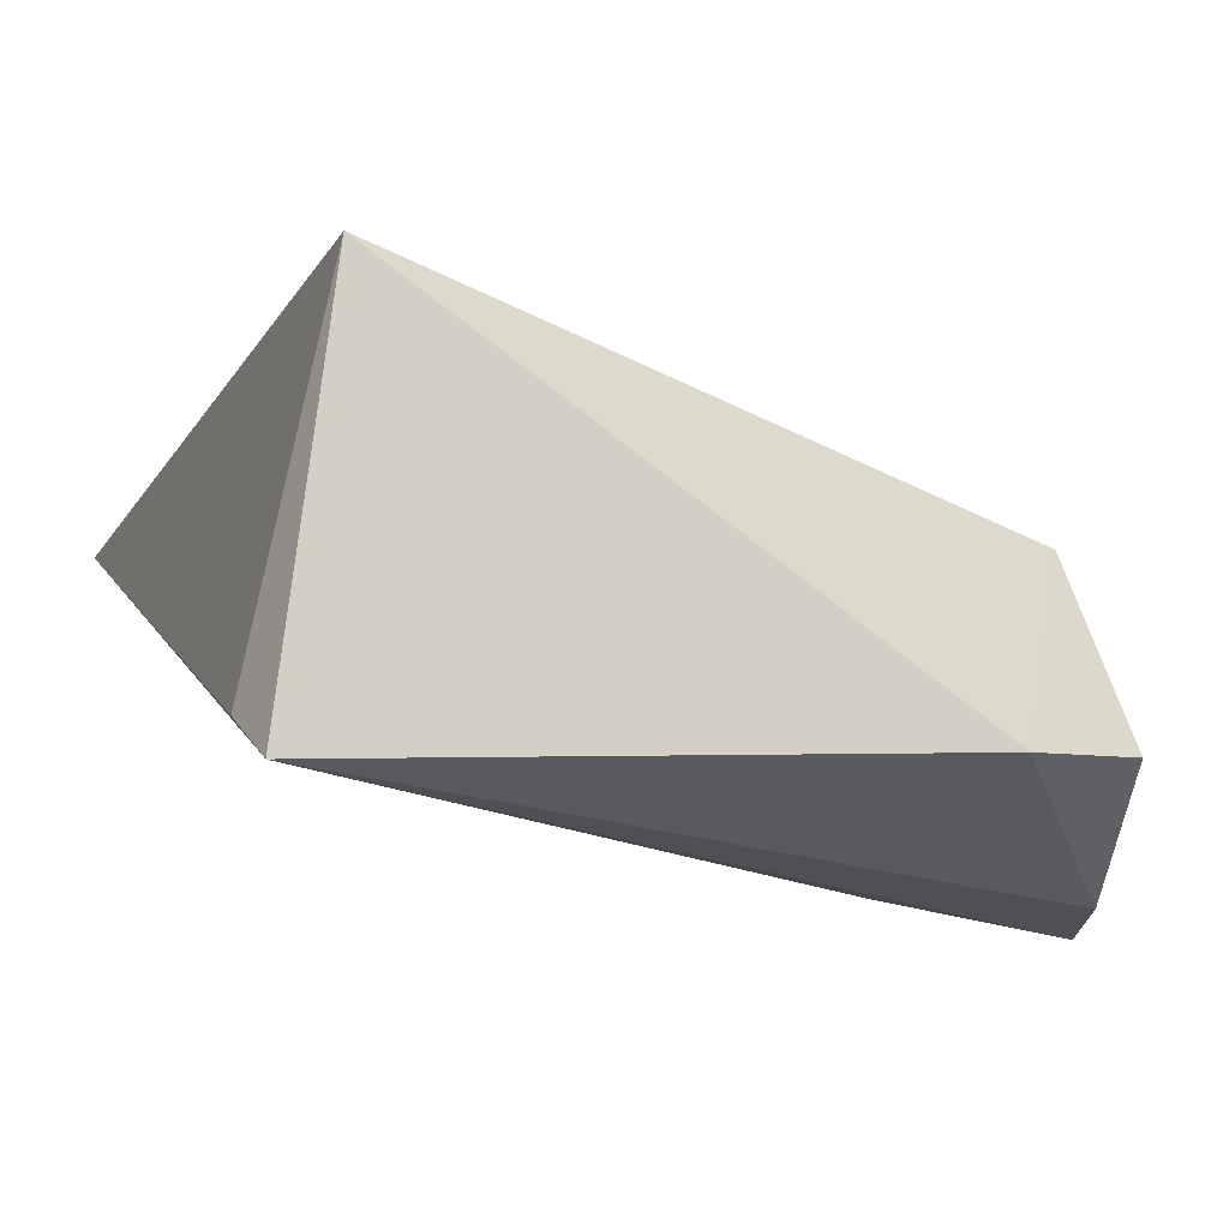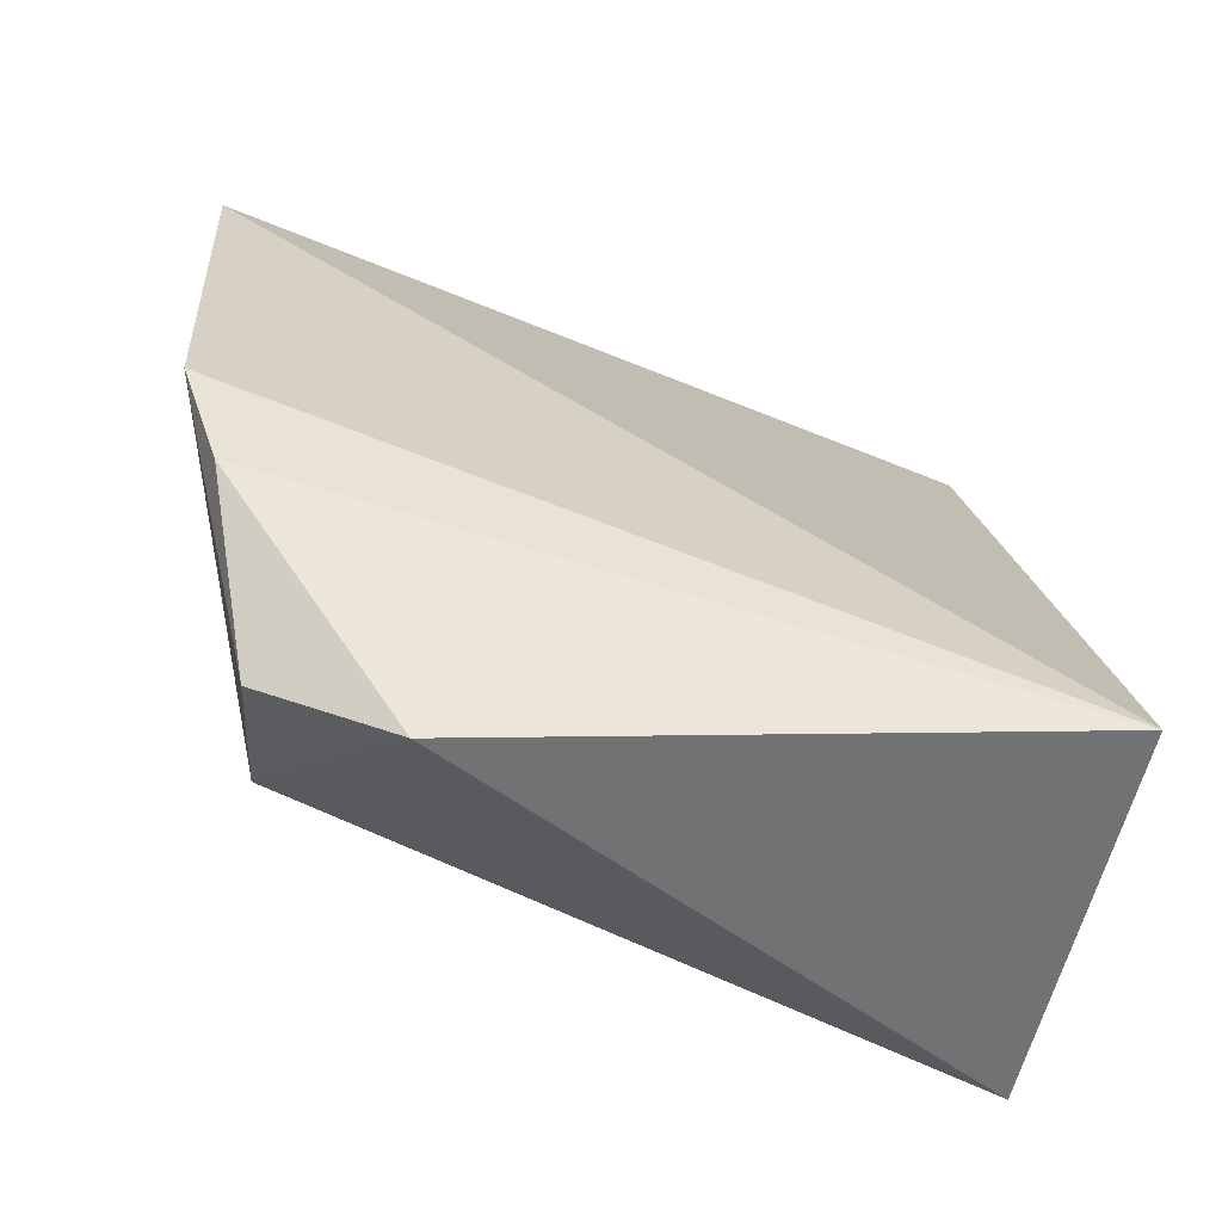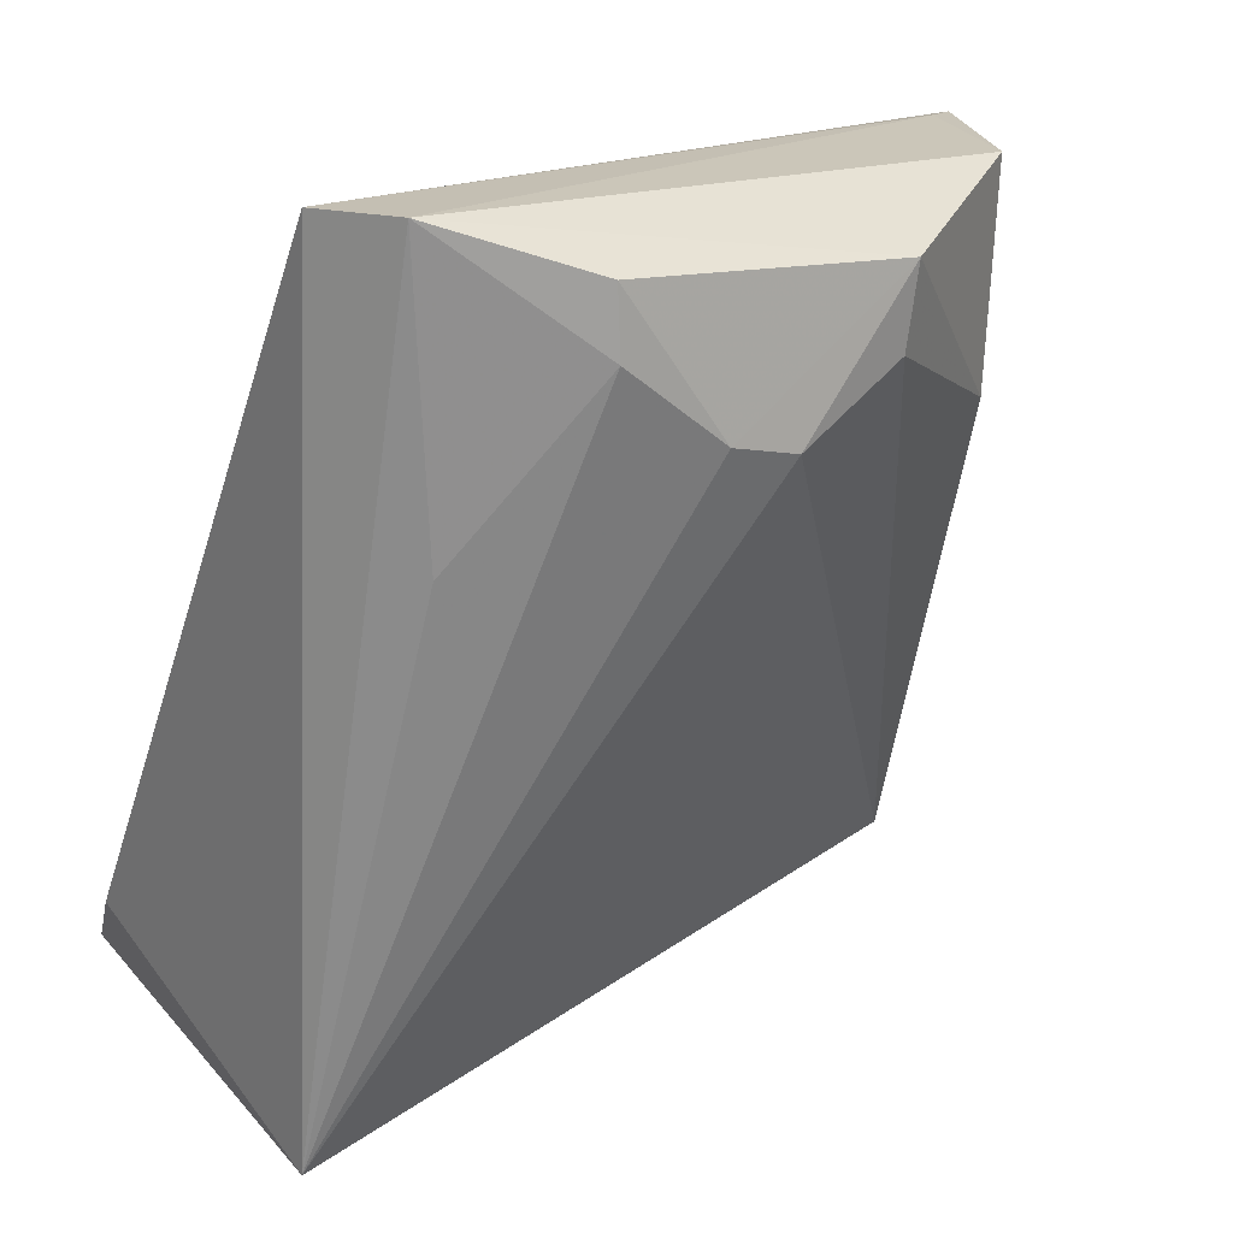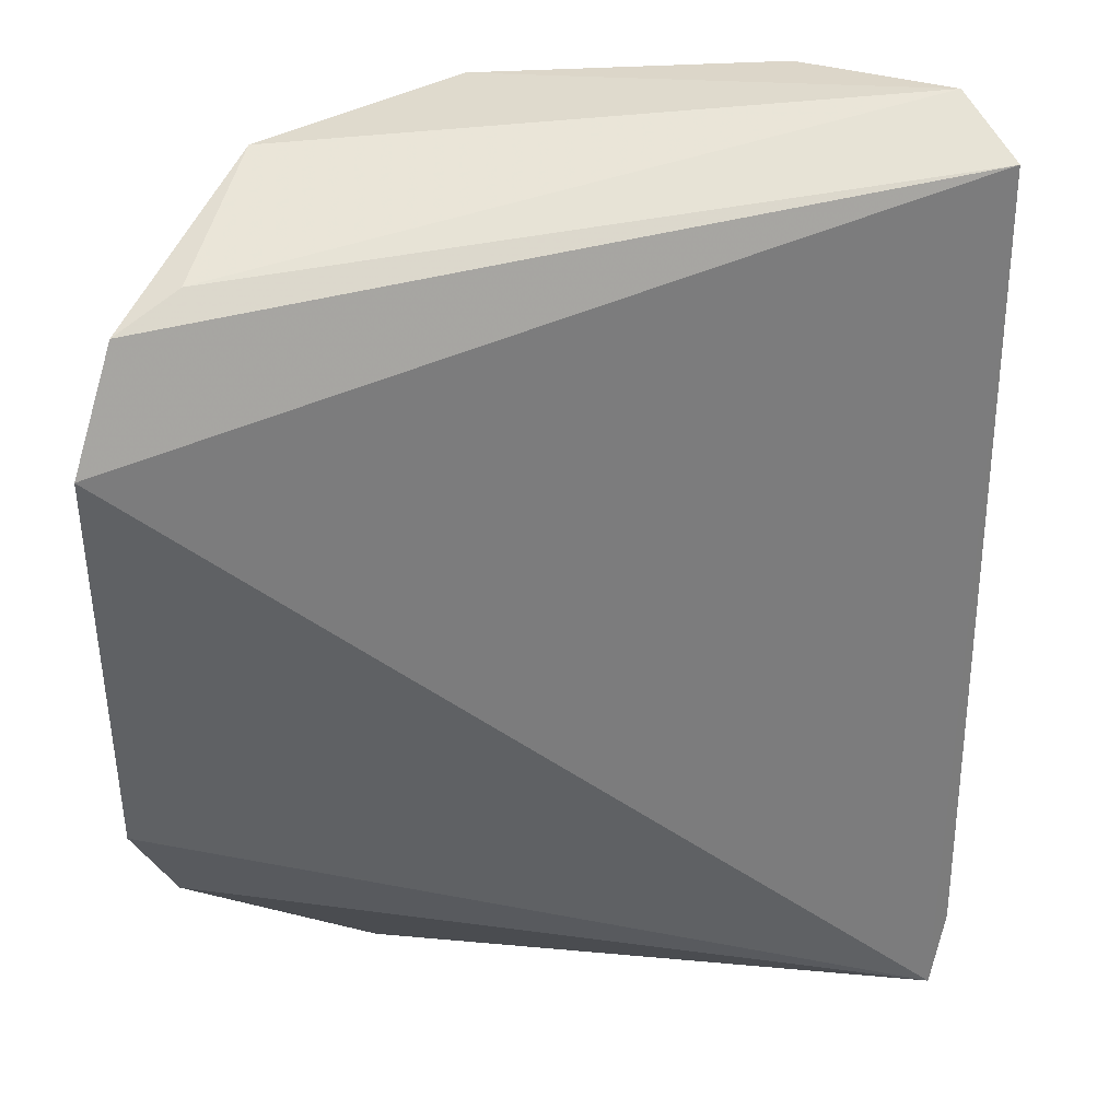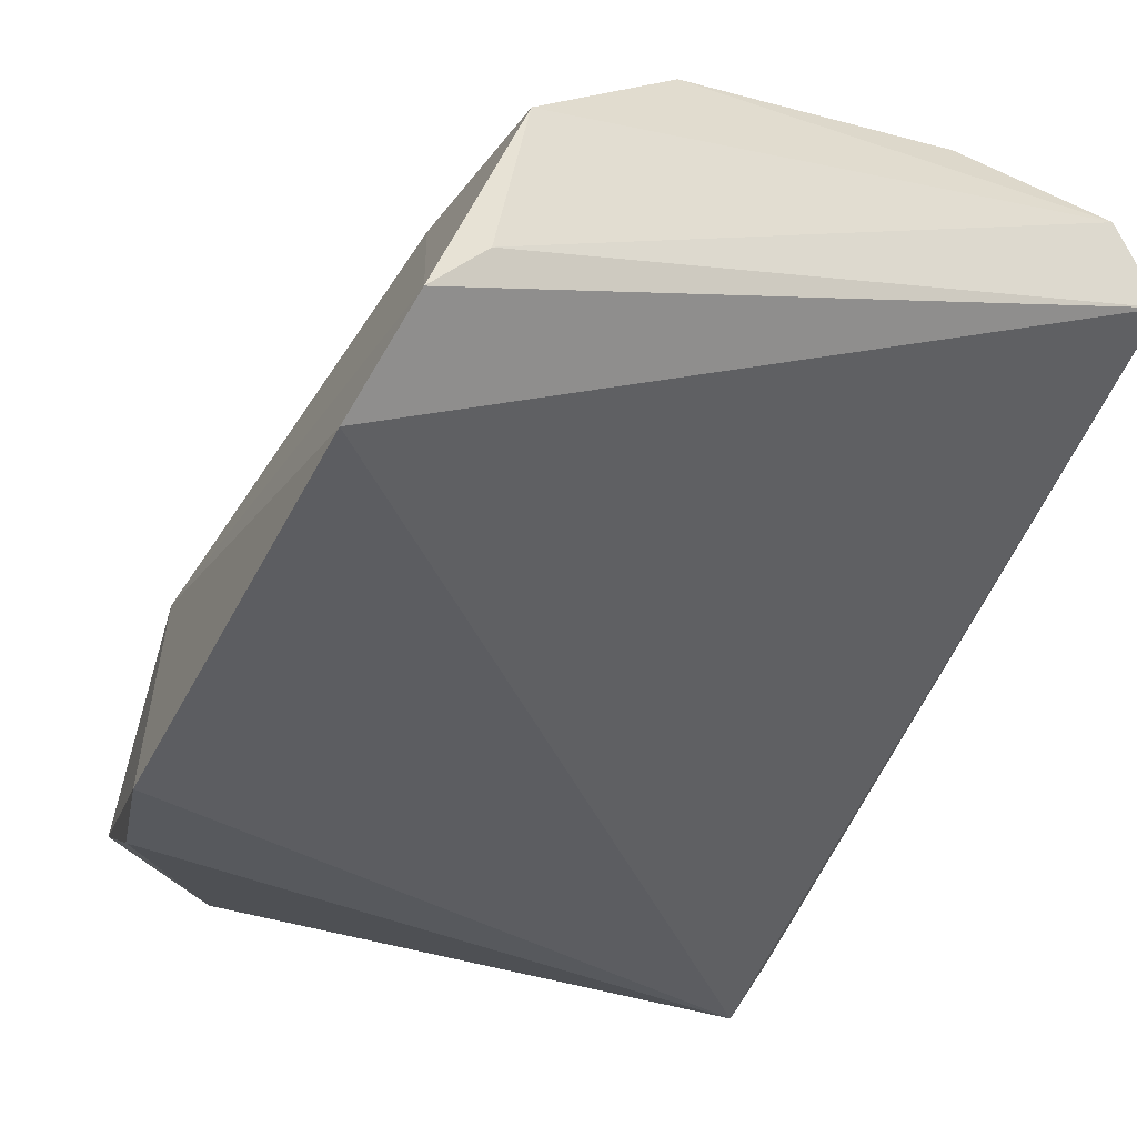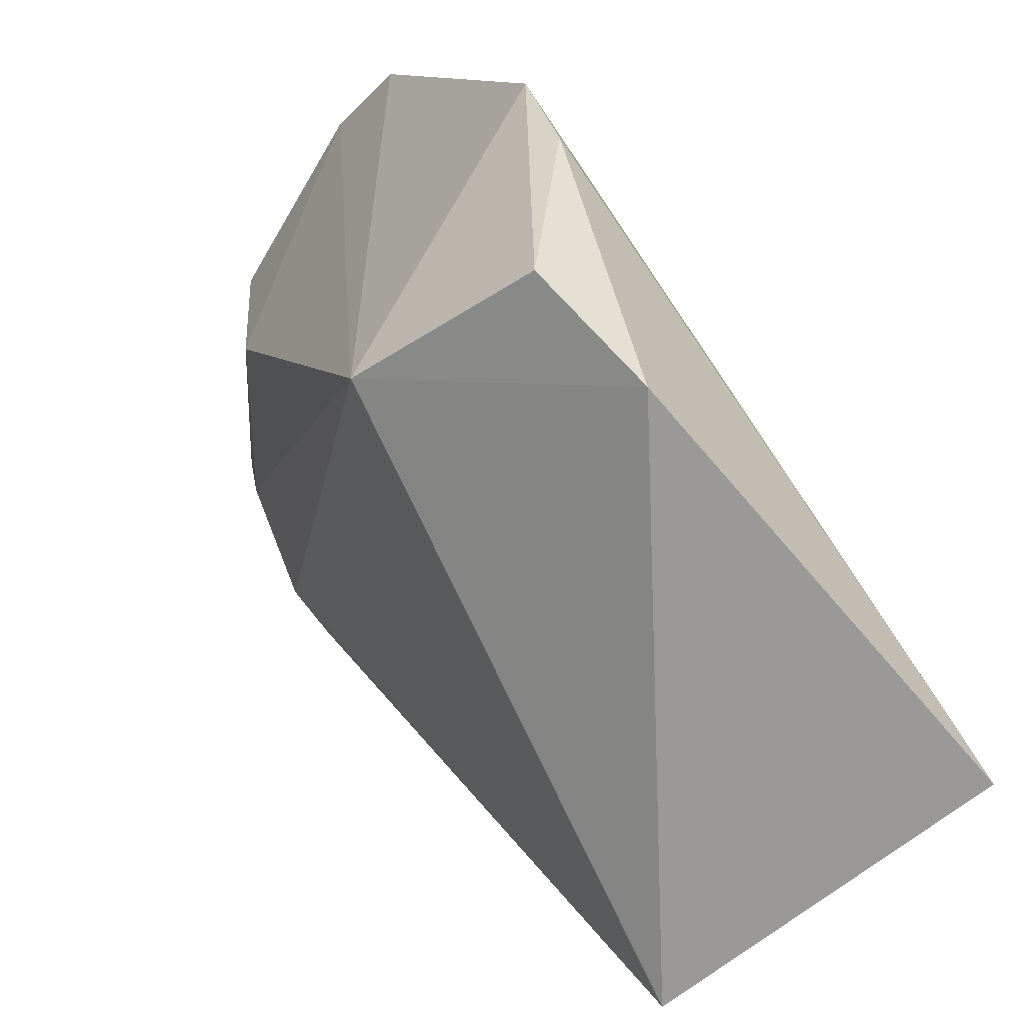
<metadata>
{"format":"obj","ext":"obj","renderer":"f3d","projection":"perspective","resolution":1024,"background":"white","views":[{"elev":-27.7,"azim":-17.9,"up":"+Z"},{"elev":-39.2,"azim":168.2,"up":"+Y"},{"elev":12.4,"azim":-33.5,"up":"+Y"},{"elev":-22.4,"azim":-177.7,"up":"+Z"},{"elev":-20.8,"azim":152.5,"up":"+Z"},{"elev":-62.5,"azim":121.5,"up":"+Y"}]}
</metadata>
<code>
v 0.01953 -0.02155 0.08214
v 0.03257 -0.0359 0.05906
v 0.0009658 -0.01957 0.07687
v 0.002726 -0.0475 0.05633
v 0.003243 -0.05189 0.07093
v 0.03189 -0.02061 0.0664
v 0.02871 -0.04432 0.06893
v 0.008436 -0.0241 0.08215
v 0.002037 -0.04557 0.05843
v 0.02823 -0.01788 0.072
v 0.01507 -0.0273 0.0821
v 0.02485 -0.04928 0.05893
v 0.002727 -0.01973 0.07994
v 0.03045 -0.01788 0.07019
v 0.01939 -0.02465 0.08163
v 0.01238 -0.02686 0.08217
v 0.03133 -0.04011 0.05838
v 0.0082 -0.02159 0.08236
v 0.004424 -0.03072 0.07811
v 0.02646 -0.01879 0.07777
v 0.02976 -0.04698 0.06047
v 0.02627 -0.02701 0.07724
f 6 2 4
f 6 4 3
f 7 2 6
f 9 5 3
f 9 3 4
f 9 4 5
f 11 5 7
f 12 7 5
f 12 5 4
f 13 3 5
f 13 10 3
f 14 6 3
f 14 3 10
f 14 7 6
f 15 11 7
f 15 1 11
f 16 8 5
f 16 5 11
f 16 11 1
f 17 12 4
f 17 4 2
f 18 13 8
f 18 1 13
f 18 16 1
f 18 8 16
f 19 13 5
f 19 5 8
f 19 8 13
f 20 13 1
f 20 10 13
f 20 14 10
f 21 17 2
f 21 2 7
f 21 7 12
f 21 12 17
f 22 7 14
f 22 14 20
f 22 15 7
f 22 20 1
f 22 1 15

</code>
